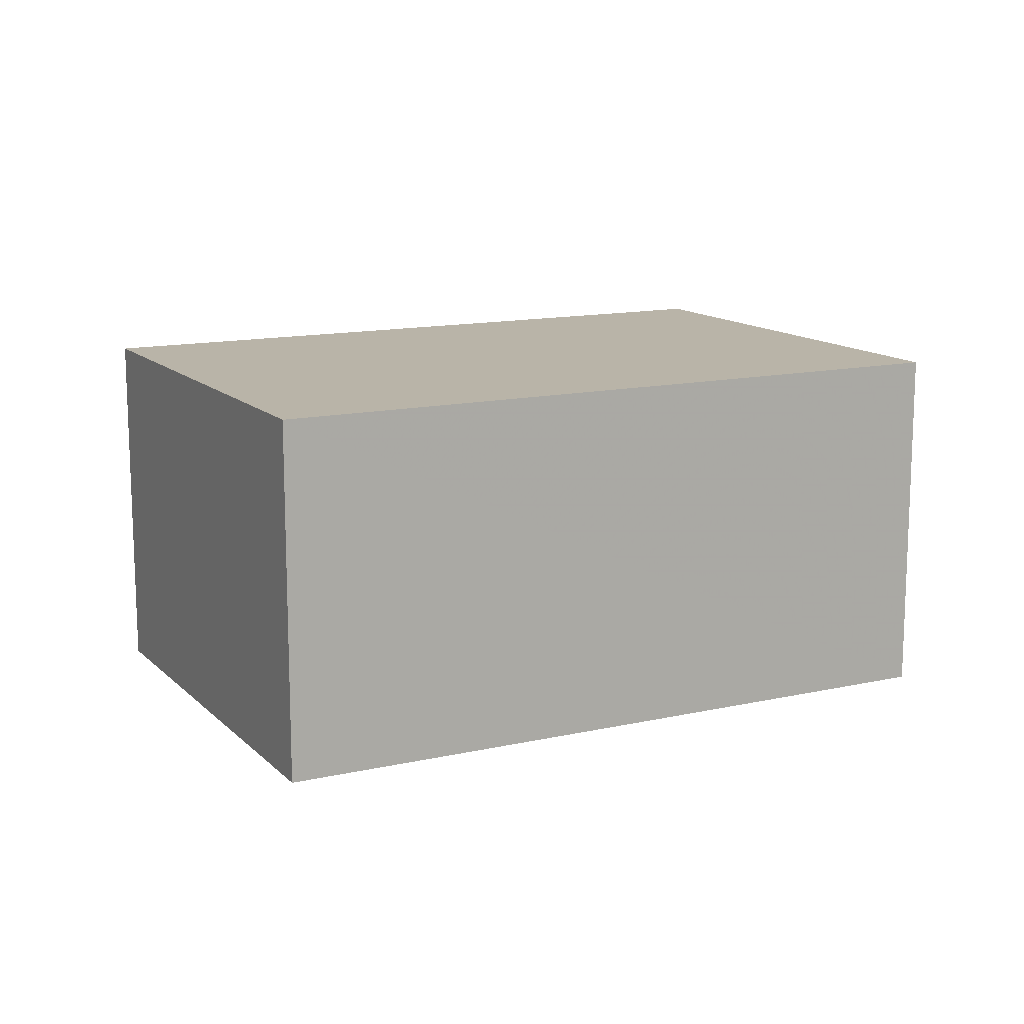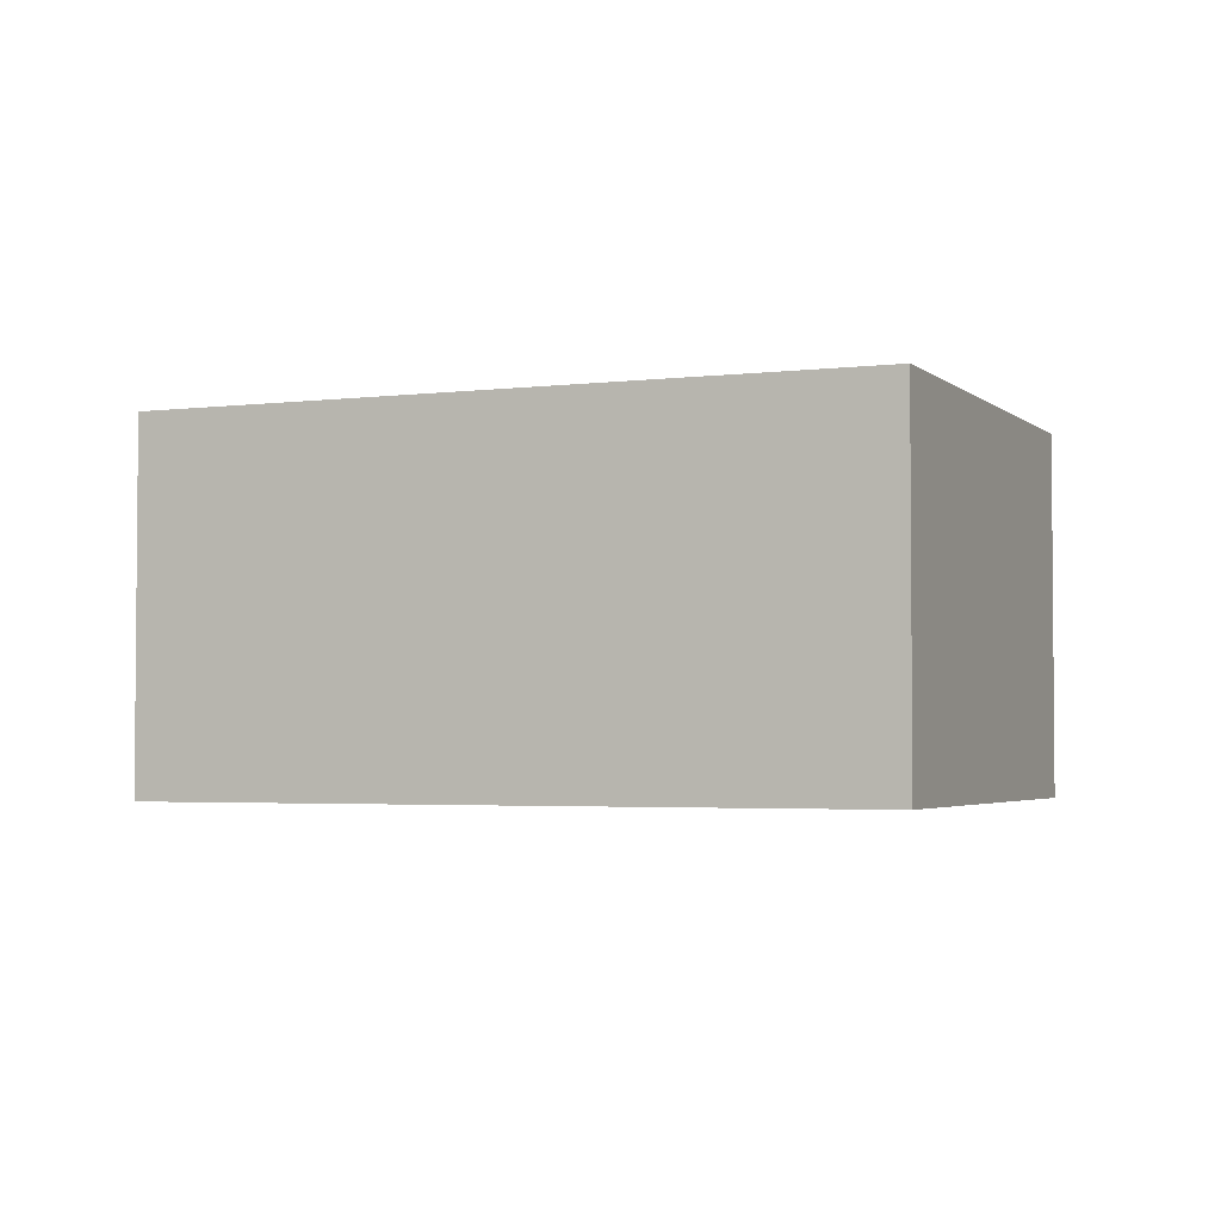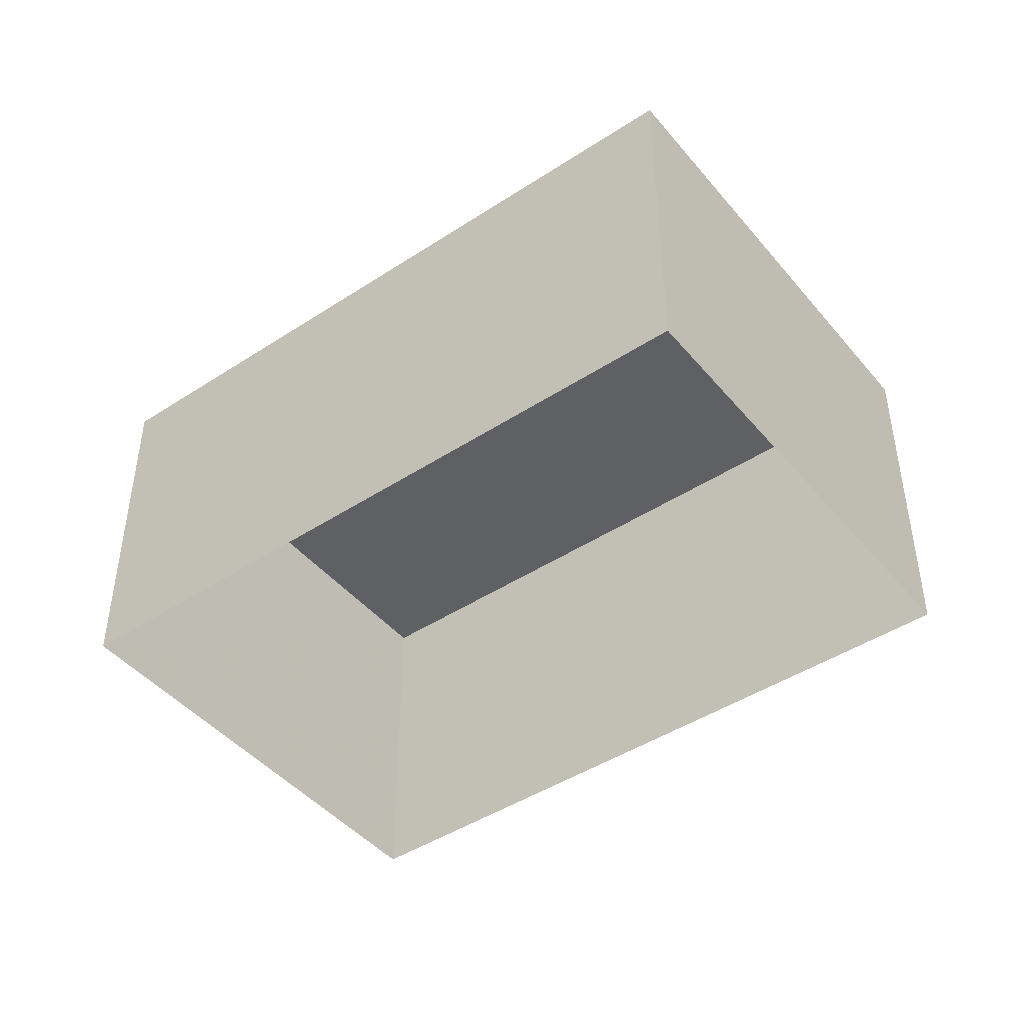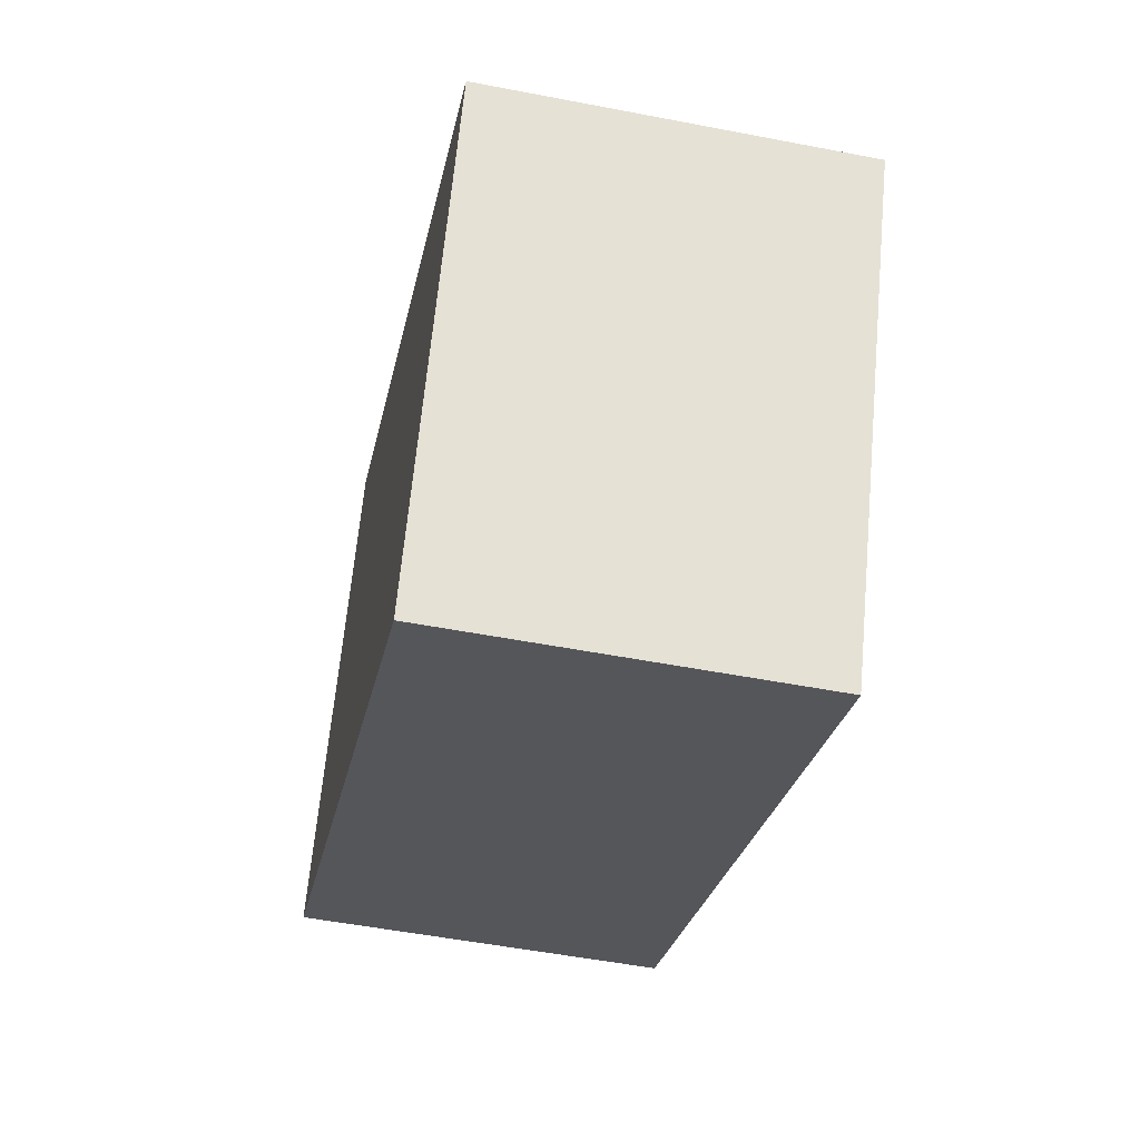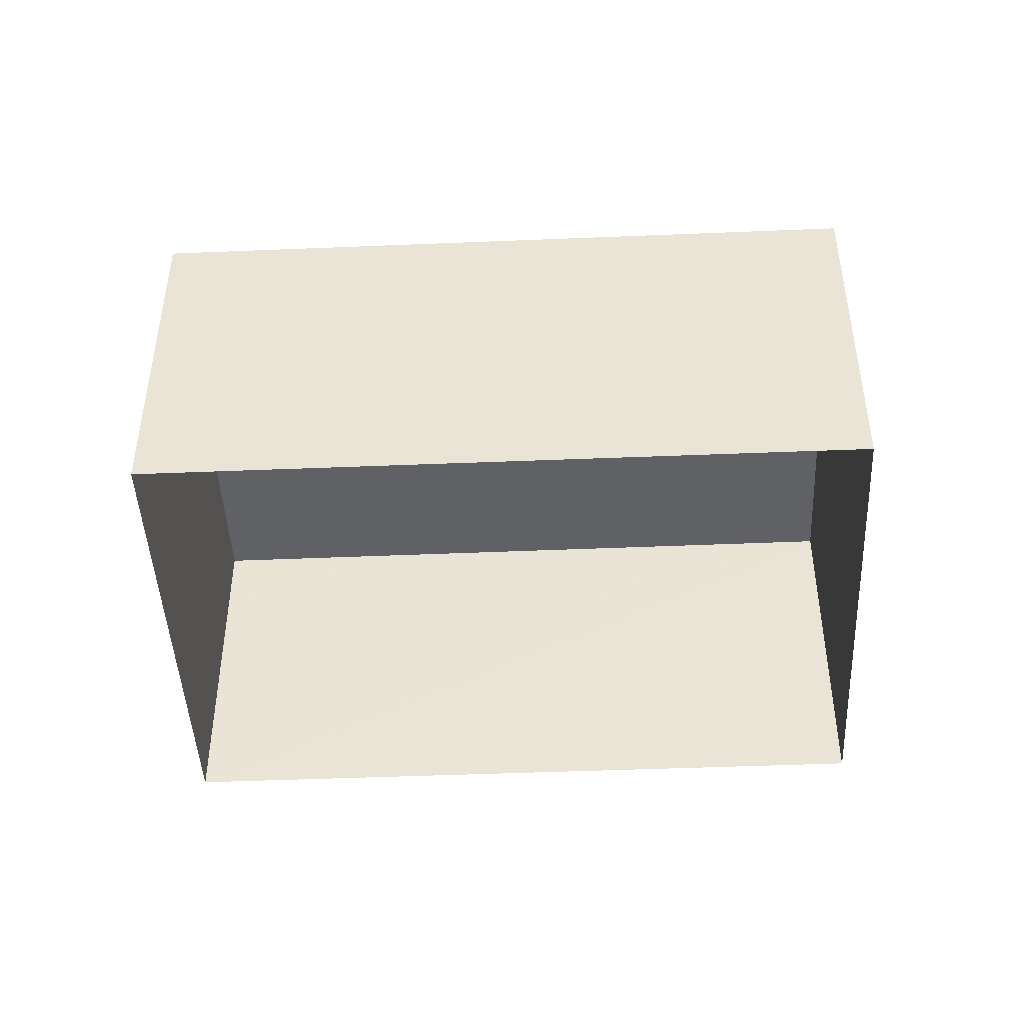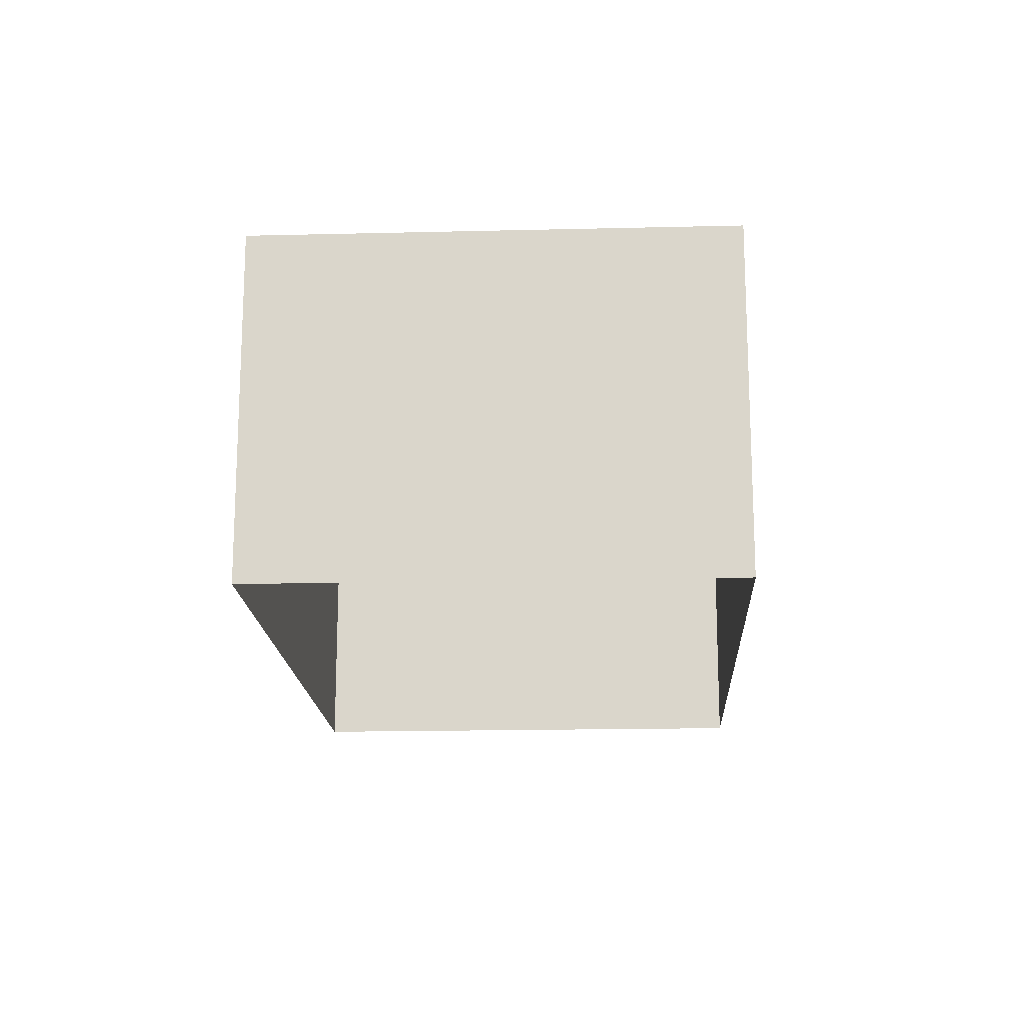
<metadata>
{"format":"obj","ext":"obj","renderer":"f3d","projection":"perspective","resolution":1024,"background":"white","views":[{"elev":13.2,"azim":126.3,"up":"+Z"},{"elev":-3.1,"azim":-3.2,"up":"+Z"},{"elev":-44.9,"azim":-169.3,"up":"+Z"},{"elev":-52.1,"azim":78.2,"up":"+Y"},{"elev":-45.5,"azim":-23.7,"up":"+Z"},{"elev":-16.9,"azim":-113.5,"up":"+Z"}]}
</metadata>
<code>
v -5349 -3.659e+04 -2.368
v -5347 -3.659e+04 -2.367
v -5343 -3.659e+04 -2.368
v -5345 -3.66e+04 -2.369
v -5349 -3.659e+04 0.04176
v -5345 -3.66e+04 0.04084
v -5343 -3.659e+04 0.04157
v -5347 -3.659e+04 0.04249
f 1 2 3
f 4 1 3
f 5 6 7
f 8 5 7
f 6 4 3
f 7 6 3
f 6 1 4
f 6 5 1
f 5 2 1
f 5 8 2
f 7 3 2
f 8 7 2

</code>
